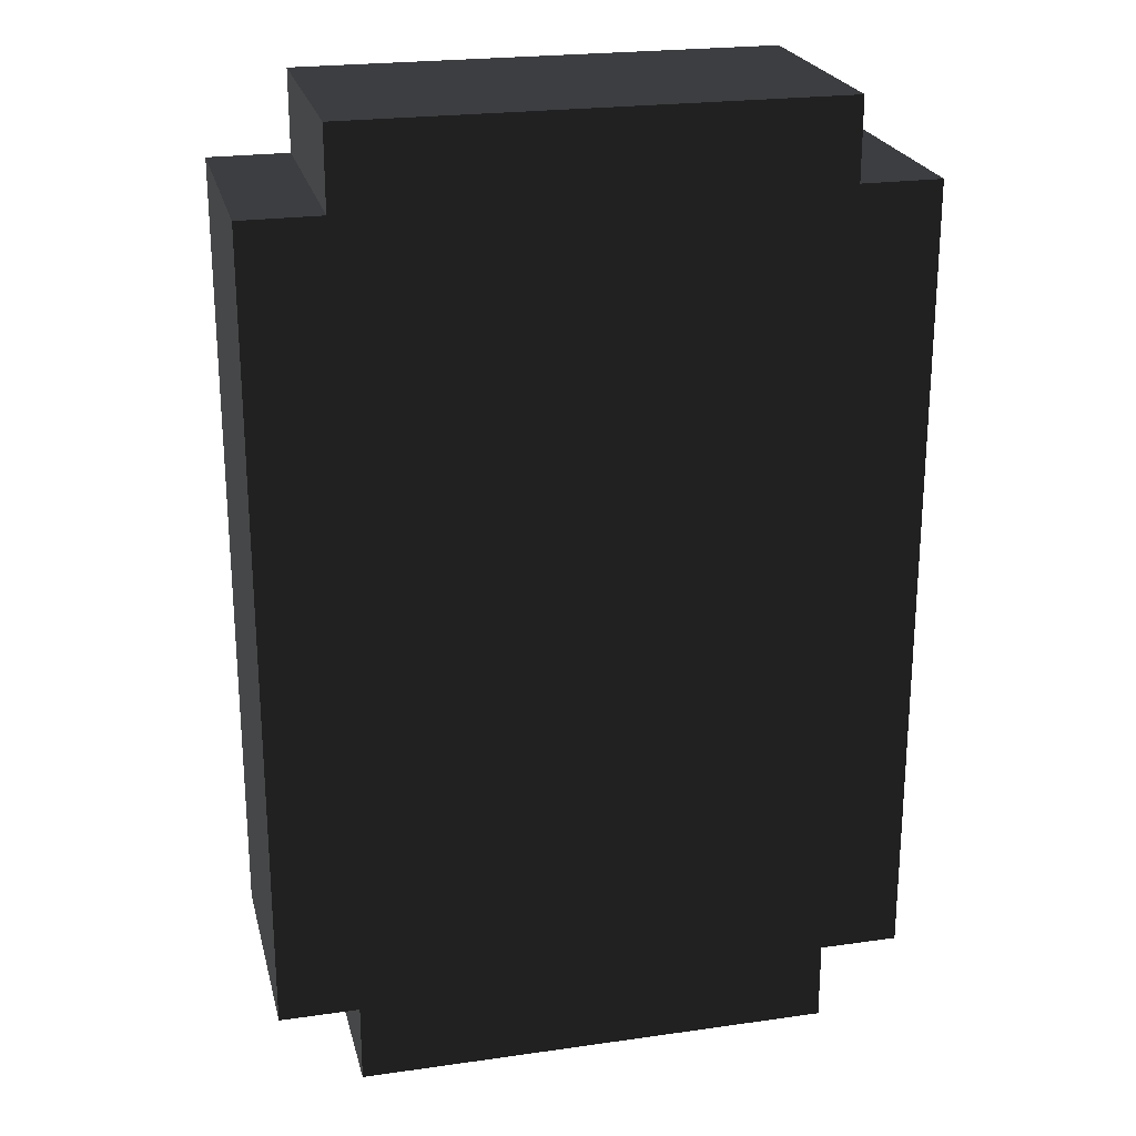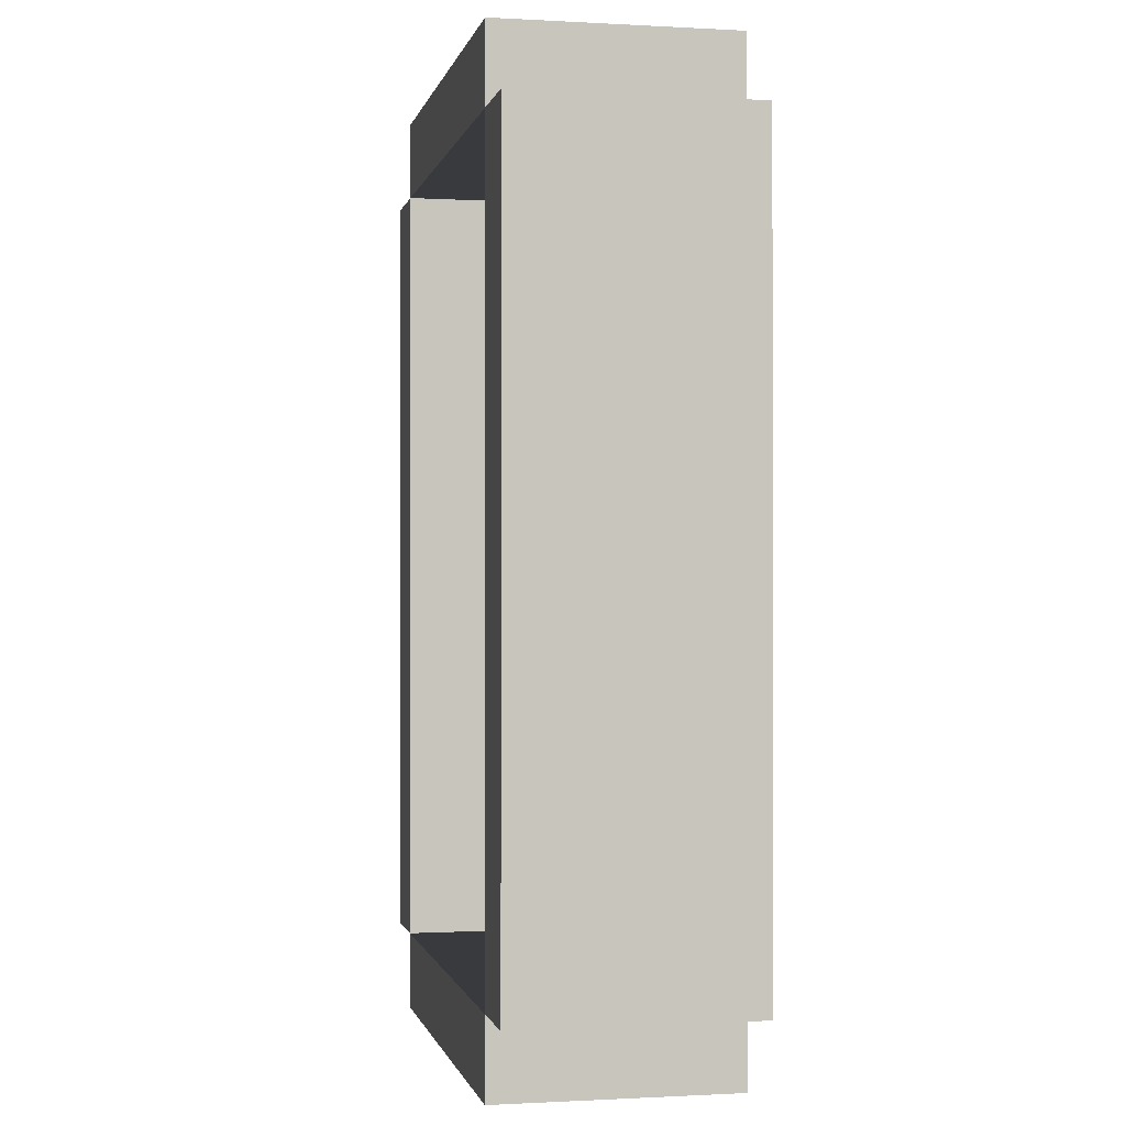
<metadata>
{"format":"obj","ext":"obj","renderer":"f3d","projection":"perspective","resolution":1024,"background":"white","views":[{"elev":23.2,"azim":-13.5,"up":"+Z"},{"elev":-0.6,"azim":-101.7,"up":"+Z"}]}
</metadata>
<code>
o node_0_0_0.001
v 0.125 -0.3125 -0.375
v 0.125 -0.3125 -0.3125
v 0.1875 -0.3125 -0.3125
v 0.1875 -0.3125 -0.375
v 0.0625 -0.3125 -0.375
v 0.0625 -0.3125 -0.3125
v 0 -0.3125 -0.375
v 0 -0.3125 -0.3125
v -0.0625 -0.3125 -0.375
v -0.0625 -0.3125 -0.3125
v -0.125 -0.3125 -0.375
v -0.125 -0.3125 -0.3125
v -0.1875 -0.3125 -0.375
v -0.1875 -0.3125 -0.3125
v 0.125 -0.4375 -0.3125
v 0.125 -0.4375 -0.25
v 0.1875 -0.4375 -0.25
v 0.1875 -0.4375 -0.3125
v 0.0625 -0.4375 -0.3125
v 0.0625 -0.4375 -0.25
v 0 -0.4375 -0.3125
v 0 -0.4375 -0.25
v -0.0625 -0.4375 -0.3125
v -0.0625 -0.4375 -0.25
v -0.125 -0.4375 -0.3125
v -0.125 -0.4375 -0.25
v -0.1875 -0.4375 -0.3125
v -0.1875 -0.4375 -0.25
v 0.1875 -0.3125 -0.25
v 0.25 -0.3125 -0.25
v 0.25 -0.3125 -0.3125
v -0.25 -0.3125 -0.3125
v -0.25 -0.3125 -0.25
v -0.1875 -0.3125 -0.25
v 0.125 -0.4375 -0.1875
v 0.1875 -0.4375 -0.1875
v 0.0625 -0.4375 -0.1875
v 0 -0.4375 -0.1875
v -0.0625 -0.4375 -0.1875
v -0.125 -0.4375 -0.1875
v -0.1875 -0.4375 -0.1875
v 0.1875 -0.3125 -0.1875
v 0.25 -0.3125 -0.1875
v -0.25 -0.3125 -0.1875
v -0.1875 -0.3125 -0.1875
v 0.125 -0.4375 -0.125
v 0.1875 -0.4375 -0.125
v 0.0625 -0.4375 -0.125
v 0 -0.4375 -0.125
v -0.0625 -0.4375 -0.125
v -0.125 -0.4375 -0.125
v -0.1875 -0.4375 -0.125
v 0.1875 -0.3125 -0.125
v 0.25 -0.3125 -0.125
v -0.25 -0.3125 -0.125
v -0.1875 -0.3125 -0.125
v 0.125 -0.4375 -0.0625
v 0.1875 -0.4375 -0.0625
v 0.0625 -0.4375 -0.0625
v 0 -0.4375 -0.0625
v -0.0625 -0.4375 -0.0625
v -0.125 -0.4375 -0.0625
v -0.1875 -0.4375 -0.0625
v 0.1875 -0.3125 -0.0625
v 0.25 -0.3125 -0.0625
v -0.25 -0.3125 -0.0625
v -0.1875 -0.3125 -0.0625
v 0.125 -0.4375 -0
v 0.1875 -0.4375 -0
v 0.0625 -0.4375 -0
v 0 -0.4375 -0
v -0.0625 -0.4375 -0
v -0.125 -0.4375 -0
v -0.1875 -0.4375 -0
v 0.1875 -0.3125 -0
v 0.25 -0.3125 -0
v -0.25 -0.3125 -0
v -0.1875 -0.3125 -0
v 0.125 -0.4375 0.0625
v 0.1875 -0.4375 0.0625
v 0.0625 -0.4375 0.0625
v 0 -0.4375 0.0625
v -0.0625 -0.4375 0.0625
v -0.125 -0.4375 0.0625
v -0.1875 -0.4375 0.0625
v 0.1875 -0.3125 0.0625
v 0.25 -0.3125 0.0625
v -0.25 -0.3125 0.0625
v -0.1875 -0.3125 0.0625
v 0.125 -0.4375 0.125
v 0.1875 -0.4375 0.125
v 0.0625 -0.4375 0.125
v 0 -0.4375 0.125
v -0.0625 -0.4375 0.125
v -0.125 -0.4375 0.125
v -0.1875 -0.4375 0.125
v 0.1875 -0.3125 0.125
v 0.25 -0.3125 0.125
v -0.25 -0.3125 0.125
v -0.1875 -0.3125 0.125
v 0.125 -0.4375 0.1875
v 0.1875 -0.4375 0.1875
v 0.0625 -0.4375 0.1875
v 0 -0.4375 0.1875
v -0.0625 -0.4375 0.1875
v -0.125 -0.4375 0.1875
v -0.1875 -0.4375 0.1875
v 0.1875 -0.3125 0.1875
v 0.25 -0.3125 0.1875
v -0.25 -0.3125 0.1875
v -0.1875 -0.3125 0.1875
v 0.125 -0.4375 0.25
v 0.1875 -0.4375 0.25
v 0.0625 -0.4375 0.25
v 0 -0.4375 0.25
v -0.0625 -0.4375 0.25
v -0.125 -0.4375 0.25
v -0.1875 -0.4375 0.25
v 0.1875 -0.3125 0.25
v 0.25 -0.3125 0.25
v -0.25 -0.3125 0.25
v -0.1875 -0.3125 0.25
v 0.125 -0.4375 0.3125
v 0.1875 -0.4375 0.3125
v 0.0625 -0.4375 0.3125
v 0 -0.4375 0.3125
v -0.0625 -0.4375 0.3125
v -0.125 -0.4375 0.3125
v -0.1875 -0.4375 0.3125
v 0.1875 -0.3125 0.3125
v 0.25 -0.3125 0.3125
v -0.25 -0.3125 0.3125
v -0.1875 -0.3125 0.3125
v 0.125 -0.3125 0.3125
v 0.125 -0.3125 0.375
v 0.1875 -0.3125 0.375
v 0.0625 -0.3125 0.3125
v 0.0625 -0.3125 0.375
v 0 -0.3125 0.3125
v 0 -0.3125 0.375
v -0.0625 -0.3125 0.3125
v -0.0625 -0.3125 0.375
v -0.125 -0.3125 0.3125
v -0.125 -0.3125 0.375
v -0.1875 -0.3125 0.375
v 0.125 -0.5 -0.375
v 0.125 -0.5 -0.3125
v 0.1875 -0.5 -0.3125
v 0.1875 -0.5 -0.375
v 0.0625 -0.5 -0.375
v 0.0625 -0.5 -0.3125
v 0 -0.5 -0.375
v 0 -0.5 -0.3125
v -0.0625 -0.5 -0.375
v -0.0625 -0.5 -0.3125
v -0.125 -0.5 -0.375
v -0.125 -0.5 -0.3125
v -0.1875 -0.5 -0.375
v -0.1875 -0.5 -0.3125
v 0.1875 -0.5 -0.25
v 0.25 -0.5 -0.25
v 0.25 -0.5 -0.3125
v 0.125 -0.5 -0.25
v 0.0625 -0.5 -0.25
v 0 -0.5 -0.25
v -0.0625 -0.5 -0.25
v -0.125 -0.5 -0.25
v -0.1875 -0.5 -0.25
v -0.25 -0.5 -0.3125
v -0.25 -0.5 -0.25
v 0.1875 -0.5 -0.1875
v 0.25 -0.5 -0.1875
v 0.125 -0.5 -0.1875
v 0.0625 -0.5 -0.1875
v 0 -0.5 -0.1875
v -0.0625 -0.5 -0.1875
v -0.125 -0.5 -0.1875
v -0.1875 -0.5 -0.1875
v -0.25 -0.5 -0.1875
v 0.1875 -0.5 -0.125
v 0.25 -0.5 -0.125
v 0.125 -0.5 -0.125
v 0.0625 -0.5 -0.125
v 0 -0.5 -0.125
v -0.0625 -0.5 -0.125
v -0.125 -0.5 -0.125
v -0.1875 -0.5 -0.125
v -0.25 -0.5 -0.125
v 0.1875 -0.5 -0.0625
v 0.25 -0.5 -0.0625
v 0.125 -0.5 -0.0625
v 0.0625 -0.5 -0.0625
v 0 -0.5 -0.0625
v -0.0625 -0.5 -0.0625
v -0.125 -0.5 -0.0625
v -0.1875 -0.5 -0.0625
v -0.25 -0.5 -0.0625
v 0.1875 -0.5 -0
v 0.25 -0.5 -0
v 0.125 -0.5 -0
v 0.0625 -0.5 -0
v 0 -0.5 -0
v -0.0625 -0.5 -0
v -0.125 -0.5 -0
v -0.1875 -0.5 -0
v -0.25 -0.5 -0
v 0.1875 -0.5 0.0625
v 0.25 -0.5 0.0625
v 0.125 -0.5 0.0625
v 0.0625 -0.5 0.0625
v 0 -0.5 0.0625
v -0.0625 -0.5 0.0625
v -0.125 -0.5 0.0625
v -0.1875 -0.5 0.0625
v -0.25 -0.5 0.0625
v 0.1875 -0.5 0.125
v 0.25 -0.5 0.125
v 0.125 -0.5 0.125
v 0.0625 -0.5 0.125
v 0 -0.5 0.125
v -0.0625 -0.5 0.125
v -0.125 -0.5 0.125
v -0.1875 -0.5 0.125
v -0.25 -0.5 0.125
v 0.1875 -0.5 0.1875
v 0.25 -0.5 0.1875
v 0.125 -0.5 0.1875
v 0.0625 -0.5 0.1875
v 0 -0.5 0.1875
v -0.0625 -0.5 0.1875
v -0.125 -0.5 0.1875
v -0.1875 -0.5 0.1875
v -0.25 -0.5 0.1875
v 0.1875 -0.5 0.25
v 0.25 -0.5 0.25
v 0.125 -0.5 0.25
v 0.0625 -0.5 0.25
v 0 -0.5 0.25
v -0.0625 -0.5 0.25
v -0.125 -0.5 0.25
v -0.1875 -0.5 0.25
v -0.25 -0.5 0.25
v 0.1875 -0.5 0.3125
v 0.25 -0.5 0.3125
v 0.125 -0.5 0.3125
v 0.0625 -0.5 0.3125
v 0 -0.5 0.3125
v -0.0625 -0.5 0.3125
v -0.125 -0.5 0.3125
v -0.1875 -0.5 0.3125
v -0.25 -0.5 0.3125
v 0.125 -0.5 0.375
v 0.1875 -0.5 0.375
v 0.0625 -0.5 0.375
v 0 -0.5 0.375
v -0.0625 -0.5 0.375
v -0.125 -0.5 0.375
v -0.1875 -0.5 0.375
v 0.1875 -0.4375 -0.375
v 0.1875 -0.375 -0.3125
v 0.1875 -0.375 -0.375
v 0.25 -0.4375 -0.25
v 0.25 -0.4375 -0.3125
v 0.25 -0.375 -0.25
v 0.25 -0.375 -0.3125
v -0.1875 -0.375 -0.25
v -0.1875 -0.375 -0.3125
v 0.25 -0.4375 -0.1875
v 0.25 -0.375 -0.1875
v -0.1875 -0.375 -0.1875
v 0.25 -0.4375 -0.125
v 0.25 -0.375 -0.125
v -0.1875 -0.375 -0.125
v 0.25 -0.4375 -0.0625
v 0.25 -0.375 -0.0625
v -0.1875 -0.375 -0.0625
v 0.25 -0.4375 -0
v 0.25 -0.375 -0
v -0.1875 -0.375 -0
v 0.25 -0.4375 0.0625
v 0.25 -0.375 0.0625
v -0.1875 -0.375 0.0625
v 0.25 -0.4375 0.125
v 0.25 -0.375 0.125
v -0.1875 -0.375 0.125
v 0.25 -0.4375 0.1875
v 0.25 -0.375 0.1875
v -0.1875 -0.375 0.1875
v 0.25 -0.4375 0.25
v 0.25 -0.375 0.25
v -0.1875 -0.375 0.25
v 0.25 -0.4375 0.3125
v 0.25 -0.375 0.3125
v -0.1875 -0.375 0.3125
v 0.1875 -0.4375 0.375
v 0.1875 -0.375 0.375
v 0.1875 -0.375 0.3125
v -0.1875 -0.4375 -0.375
v -0.1875 -0.375 -0.375
v -0.25 -0.4375 -0.25
v -0.25 -0.4375 -0.3125
v 0.1875 -0.375 -0.25
v -0.25 -0.375 -0.25
v -0.25 -0.375 -0.3125
v -0.25 -0.4375 -0.1875
v 0.1875 -0.375 -0.1875
v -0.25 -0.375 -0.1875
v -0.25 -0.4375 -0.125
v 0.1875 -0.375 -0.125
v -0.25 -0.375 -0.125
v -0.25 -0.4375 -0.0625
v 0.1875 -0.375 -0.0625
v -0.25 -0.375 -0.0625
v -0.25 -0.4375 -0
v 0.1875 -0.375 -0
v -0.25 -0.375 -0
v -0.25 -0.4375 0.0625
v 0.1875 -0.375 0.0625
v -0.25 -0.375 0.0625
v -0.25 -0.4375 0.125
v 0.1875 -0.375 0.125
v -0.25 -0.375 0.125
v -0.25 -0.4375 0.1875
v 0.1875 -0.375 0.1875
v -0.25 -0.375 0.1875
v -0.25 -0.4375 0.25
v 0.1875 -0.375 0.25
v -0.25 -0.375 0.25
v -0.25 -0.4375 0.3125
v -0.25 -0.375 0.3125
v -0.1875 -0.4375 0.375
v -0.1875 -0.375 0.375
v 0.125 -0.375 -0.3125
v 0.0625 -0.375 -0.3125
v 0 -0.375 -0.3125
v -0.0625 -0.375 -0.3125
v -0.125 -0.375 -0.3125
v 0.125 -0.4375 0.375
v 0.0625 -0.4375 0.375
v 0 -0.4375 0.375
v -0.0625 -0.4375 0.375
v -0.125 -0.4375 0.375
v 0.125 -0.375 0.375
v 0.0625 -0.375 0.375
v 0 -0.375 0.375
v -0.0625 -0.375 0.375
v -0.125 -0.375 0.375
v 0.125 -0.4375 -0.375
v 0.0625 -0.4375 -0.375
v 0 -0.4375 -0.375
v -0.0625 -0.4375 -0.375
v -0.125 -0.4375 -0.375
v 0.125 -0.375 -0.375
v 0.0625 -0.375 -0.375
v 0 -0.375 -0.375
v -0.0625 -0.375 -0.375
v -0.125 -0.375 -0.375
v 0.125 -0.375 0.3125
v 0.0625 -0.375 0.3125
v 0 -0.375 0.3125
v -0.0625 -0.375 0.3125
v -0.125 -0.375 0.3125
g node_0_0_0.001_node_0_0_0.001_sheet_top
f 1 2 3 4
f 5 6 2 1
f 7 8 6 5
f 9 10 8 7
f 11 12 10 9
f 13 14 12 11
f 15 16 17 18
f 19 20 16 15
f 21 22 20 19
f 23 24 22 21
f 25 26 24 23
f 27 28 26 25
f 3 29 30 31
f 32 33 34 14
f 16 35 36 17
f 20 37 35 16
f 22 38 37 20
f 24 39 38 22
f 26 40 39 24
f 28 41 40 26
f 29 42 43 30
f 33 44 45 34
f 35 46 47 36
f 37 48 46 35
f 38 49 48 37
f 39 50 49 38
f 40 51 50 39
f 41 52 51 40
f 42 53 54 43
f 44 55 56 45
f 46 57 58 47
f 48 59 57 46
f 49 60 59 48
f 50 61 60 49
f 51 62 61 50
f 52 63 62 51
f 53 64 65 54
f 55 66 67 56
f 57 68 69 58
f 59 70 68 57
f 60 71 70 59
f 61 72 71 60
f 62 73 72 61
f 63 74 73 62
f 64 75 76 65
f 66 77 78 67
f 68 79 80 69
f 70 81 79 68
f 71 82 81 70
f 72 83 82 71
f 73 84 83 72
f 74 85 84 73
f 75 86 87 76
f 77 88 89 78
f 79 90 91 80
f 81 92 90 79
f 82 93 92 81
f 83 94 93 82
f 84 95 94 83
f 85 96 95 84
f 86 97 98 87
f 88 99 100 89
f 90 101 102 91
f 92 103 101 90
f 93 104 103 92
f 94 105 104 93
f 95 106 105 94
f 96 107 106 95
f 97 108 109 98
f 99 110 111 100
f 101 112 113 102
f 103 114 112 101
f 104 115 114 103
f 105 116 115 104
f 106 117 116 105
f 107 118 117 106
f 108 119 120 109
f 110 121 122 111
f 112 123 124 113
f 114 125 123 112
f 115 126 125 114
f 116 127 126 115
f 117 128 127 116
f 118 129 128 117
f 119 130 131 120
f 121 132 133 122
f 134 135 136 130
f 137 138 135 134
f 139 140 138 137
f 141 142 140 139
f 143 144 142 141
f 133 145 144 143
f 27 28 266 267
f 267 266 34 14
f 28 41 270 266
f 266 270 45 34
f 41 52 273 270
f 270 273 56 45
f 52 63 276 273
f 273 276 67 56
f 63 74 279 276
f 276 279 78 67
f 74 85 282 279
f 279 282 89 78
f 85 96 285 282
f 282 285 100 89
f 96 107 288 285
f 285 288 111 100
f 107 118 291 288
f 288 291 122 111
f 118 129 294 291
f 291 294 133 122
f 18 17 302 260
f 260 302 29 3
f 17 36 306 302
f 302 306 42 29
f 36 47 309 306
f 306 309 53 42
f 47 58 312 309
f 309 312 64 53
f 58 69 315 312
f 312 315 75 64
f 69 80 318 315
f 315 318 86 75
f 80 91 321 318
f 318 321 97 86
f 91 102 324 321
f 321 324 108 97
f 102 113 327 324
f 324 327 119 108
f 113 124 297 327
f 327 297 130 119
f 15 333 260 18
f 19 334 333 15
f 21 335 334 19
f 23 336 335 21
f 25 337 336 23
f 27 267 337 25
f 333 2 3 260
f 334 6 2 333
f 335 8 6 334
f 336 10 8 335
f 337 12 10 336
f 267 14 12 337
f 123 358 297 124
f 125 359 358 123
f 126 360 359 125
f 127 361 360 126
f 128 362 361 127
f 129 294 362 128
f 358 134 130 297
f 359 137 134 358
f 360 139 137 359
f 361 141 139 360
f 362 143 141 361
f 294 133 143 362
g node_0_0_0.001_node_0_0_0.001_sheet_bottom
f 146 147 148 149
f 150 151 147 146
f 152 153 151 150
f 154 155 153 152
f 156 157 155 154
f 158 159 157 156
f 148 160 161 162
f 147 163 160 148
f 151 164 163 147
f 153 165 164 151
f 155 166 165 153
f 157 167 166 155
f 159 168 167 157
f 169 170 168 159
f 160 171 172 161
f 163 173 171 160
f 164 174 173 163
f 165 175 174 164
f 166 176 175 165
f 167 177 176 166
f 168 178 177 167
f 170 179 178 168
f 171 180 181 172
f 173 182 180 171
f 174 183 182 173
f 175 184 183 174
f 176 185 184 175
f 177 186 185 176
f 178 187 186 177
f 179 188 187 178
f 180 189 190 181
f 182 191 189 180
f 183 192 191 182
f 184 193 192 183
f 185 194 193 184
f 186 195 194 185
f 187 196 195 186
f 188 197 196 187
f 189 198 199 190
f 191 200 198 189
f 192 201 200 191
f 193 202 201 192
f 194 203 202 193
f 195 204 203 194
f 196 205 204 195
f 197 206 205 196
f 198 207 208 199
f 200 209 207 198
f 201 210 209 200
f 202 211 210 201
f 203 212 211 202
f 204 213 212 203
f 205 214 213 204
f 206 215 214 205
f 207 216 217 208
f 209 218 216 207
f 210 219 218 209
f 211 220 219 210
f 212 221 220 211
f 213 222 221 212
f 214 223 222 213
f 215 224 223 214
f 216 225 226 217
f 218 227 225 216
f 219 228 227 218
f 220 229 228 219
f 221 230 229 220
f 222 231 230 221
f 223 232 231 222
f 224 233 232 223
f 225 234 235 226
f 227 236 234 225
f 228 237 236 227
f 229 238 237 228
f 230 239 238 229
f 231 240 239 230
f 232 241 240 231
f 233 242 241 232
f 234 243 244 235
f 236 245 243 234
f 237 246 245 236
f 238 247 246 237
f 239 248 247 238
f 240 249 248 239
f 241 250 249 240
f 242 251 250 241
f 245 252 253 243
f 246 254 252 245
f 247 255 254 246
f 248 256 255 247
f 249 257 256 248
f 250 258 257 249
f 149 148 18 259
f 259 18 260 261
f 261 260 3 4
f 162 161 262 263
f 263 262 264 265
f 265 264 30 31
f 161 172 268 262
f 262 268 269 264
f 264 269 43 30
f 172 181 271 268
f 268 271 272 269
f 269 272 54 43
f 181 190 274 271
f 271 274 275 272
f 272 275 65 54
f 190 199 277 274
f 274 277 278 275
f 275 278 76 65
f 199 208 280 277
f 277 280 281 278
f 278 281 87 76
f 208 217 283 280
f 280 283 284 281
f 281 284 98 87
f 217 226 286 283
f 283 286 287 284
f 284 287 109 98
f 226 235 289 286
f 286 289 290 287
f 287 290 120 109
f 235 244 292 289
f 289 292 293 290
f 290 293 131 120
f 243 253 295 124
f 124 295 296 297
f 297 296 136 130
f 158 159 27 298
f 298 27 267 299
f 299 267 14 13
f 169 170 300 301
f 301 300 303 304
f 304 303 33 32
f 170 179 305 300
f 300 305 307 303
f 303 307 44 33
f 179 188 308 305
f 305 308 310 307
f 307 310 55 44
f 188 197 311 308
f 308 311 313 310
f 310 313 66 55
f 197 206 314 311
f 311 314 316 313
f 313 316 77 66
f 206 215 317 314
f 314 317 319 316
f 316 319 88 77
f 215 224 320 317
f 317 320 322 319
f 319 322 99 88
f 224 233 323 320
f 320 323 325 322
f 322 325 110 99
f 233 242 326 323
f 323 326 328 325
f 325 328 121 110
f 242 251 329 326
f 326 329 330 328
f 328 330 132 121
f 250 258 331 129
f 129 331 332 294
f 294 332 145 133
f 243 124 292 244
f 251 329 129 250
f 124 297 293 292
f 329 330 294 129
f 297 130 131 293
f 330 132 133 294
f 252 338 295 253
f 254 339 338 252
f 255 340 339 254
f 256 341 340 255
f 257 342 341 256
f 258 331 342 257
f 338 343 296 295
f 339 344 343 338
f 340 345 344 339
f 341 346 345 340
f 342 347 346 341
f 331 332 347 342
f 343 135 136 296
f 344 138 135 343
f 345 140 138 344
f 346 142 140 345
f 347 144 142 346
f 332 145 144 347
f 146 348 259 149
f 150 349 348 146
f 152 350 349 150
f 154 351 350 152
f 156 352 351 154
f 158 298 352 156
f 348 353 261 259
f 349 354 353 348
f 350 355 354 349
f 351 356 355 350
f 352 357 356 351
f 298 299 357 352
f 353 1 4 261
f 354 5 1 353
f 355 7 5 354
f 356 9 7 355
f 357 11 9 356
f 299 13 11 357
f 148 18 263 162
f 169 301 27 159
f 18 260 265 263
f 301 304 267 27
f 260 3 31 265
f 304 32 14 267
o node_0_0_0.002
v 0.0625 -0.375 -0.25
v 0.0625 -0.375 -0.1875
v 0.125 -0.375 -0.1875
v 0.125 -0.375 -0.25
v 0 -0.375 -0.25
v 0 -0.375 -0.1875
v -0.125 -0.375 -0.25
v -0.125 -0.375 -0.1875
v -0.0625 -0.375 -0.1875
v -0.0625 -0.375 -0.25
v -0.125 -0.375 -0.125
v -0.0625 -0.375 -0.125
v 0.0625 -0.375 -0.125
v 0.0625 -0.375 -0.0625
v 0.125 -0.375 -0.0625
v 0.125 -0.375 -0.125
v 0 -0.375 -0.125
v 0 -0.375 -0.0625
v -0.125 -0.375 -0.0625
v -0.125 -0.375 -0
v -0.0625 -0.375 -0
v -0.0625 -0.375 -0.0625
v -0.125 -0.375 0.0625
v -0.0625 -0.375 0.0625
v 0.0625 -0.375 0.0625
v 0.0625 -0.375 0.125
v 0.125 -0.375 0.125
v 0.125 -0.375 0.0625
v 0 -0.375 0.0625
v 0 -0.375 0.125
v -0.125 -0.375 0.125
v -0.125 -0.375 0.1875
v -0.0625 -0.375 0.1875
v -0.0625 -0.375 0.125
v 0.0625 -0.375 0.1875
v 0.0625 -0.375 0.25
v 0.125 -0.375 0.25
v 0.125 -0.375 0.1875
v 0 -0.375 0.1875
v 0 -0.375 0.25
v -0.125 -0.375 0.25
v -0.0625 -0.375 0.25
v 0.0625 -0.4375 -0.25
v 0.0625 -0.4375 -0.1875
v 0.125 -0.4375 -0.1875
v 0.125 -0.4375 -0.25
v 0 -0.4375 -0.25
v 0 -0.4375 -0.1875
v -0.125 -0.4375 -0.25
v -0.125 -0.4375 -0.1875
v -0.0625 -0.4375 -0.1875
v -0.0625 -0.4375 -0.25
v -0.125 -0.4375 -0.125
v -0.0625 -0.4375 -0.125
v 0.0625 -0.4375 -0.125
v 0.0625 -0.4375 -0.0625
v 0.125 -0.4375 -0.0625
v 0.125 -0.4375 -0.125
v 0 -0.4375 -0.125
v 0 -0.4375 -0.0625
v -0.125 -0.4375 -0.0625
v -0.125 -0.4375 -0
v -0.0625 -0.4375 -0
v -0.0625 -0.4375 -0.0625
v -0.125 -0.4375 0.0625
v -0.0625 -0.4375 0.0625
v 0.0625 -0.4375 0.0625
v 0.0625 -0.4375 0.125
v 0.125 -0.4375 0.125
v 0.125 -0.4375 0.0625
v 0 -0.4375 0.0625
v 0 -0.4375 0.125
v -0.125 -0.4375 0.125
v -0.125 -0.4375 0.1875
v -0.0625 -0.4375 0.1875
v -0.0625 -0.4375 0.125
v 0.0625 -0.4375 0.1875
v 0.0625 -0.4375 0.25
v 0.125 -0.4375 0.25
v 0.125 -0.4375 0.1875
v 0 -0.4375 0.1875
v 0 -0.4375 0.25
v -0.125 -0.4375 0.25
v -0.0625 -0.4375 0.25
g node_0_0_0.002_node_0_0_0.002_top
f 363 364 365 366
f 367 368 364 363
f 369 370 371 372
f 370 373 374 371
f 375 376 377 378
f 379 380 376 375
f 381 382 383 384
f 382 385 386 383
f 387 388 389 390
f 391 392 388 387
f 393 394 395 396
f 397 398 399 400
f 401 402 398 397
f 394 403 404 395
f 405 406 407 408
f 409 410 406 405
f 411 412 413 414
f 412 415 416 413
f 417 418 419 420
f 421 422 418 417
f 423 424 425 426
f 424 427 428 425
f 429 430 431 432
f 433 434 430 429
f 435 436 437 438
f 439 440 441 442
f 443 444 440 439
f 436 445 446 437
g node_0_0_0.002_node_0_0_0.002_side
f 408 407 365 366
f 414 413 371 372
f 413 416 374 371
f 420 419 377 378
f 426 425 383 384
f 425 428 386 383
f 432 431 389 390
f 438 437 395 396
f 442 441 399 400
f 437 446 404 395
f 409 410 368 367
f 411 412 370 369
f 412 415 373 370
f 421 422 380 379
f 423 424 382 381
f 424 427 385 382
f 433 434 392 391
f 435 436 394 393
f 443 444 402 401
f 436 445 403 394
g node_0_0_0.002_node_0_0_0.002_side2
f 406 364 365 407
f 410 368 364 406
f 415 373 374 416
f 418 376 377 419
f 422 380 376 418
f 427 385 386 428
f 430 388 389 431
f 434 392 388 430
f 440 398 399 441
f 444 402 398 440
f 445 403 404 446
f 405 363 366 408
f 409 367 363 405
f 411 369 372 414
f 417 375 378 420
f 421 379 375 417
f 423 381 384 426
f 429 387 390 432
f 433 391 387 429
f 435 393 396 438
f 439 397 400 442
f 443 401 397 439

</code>
